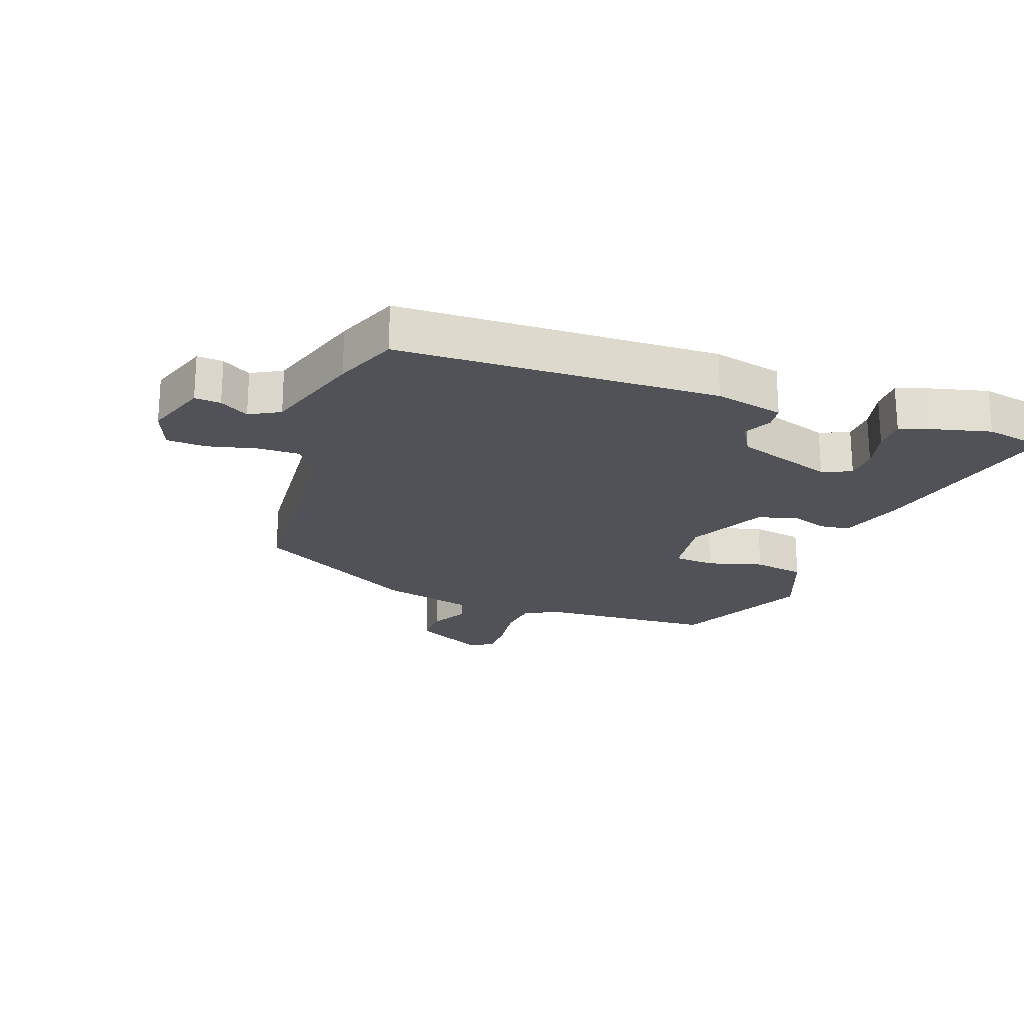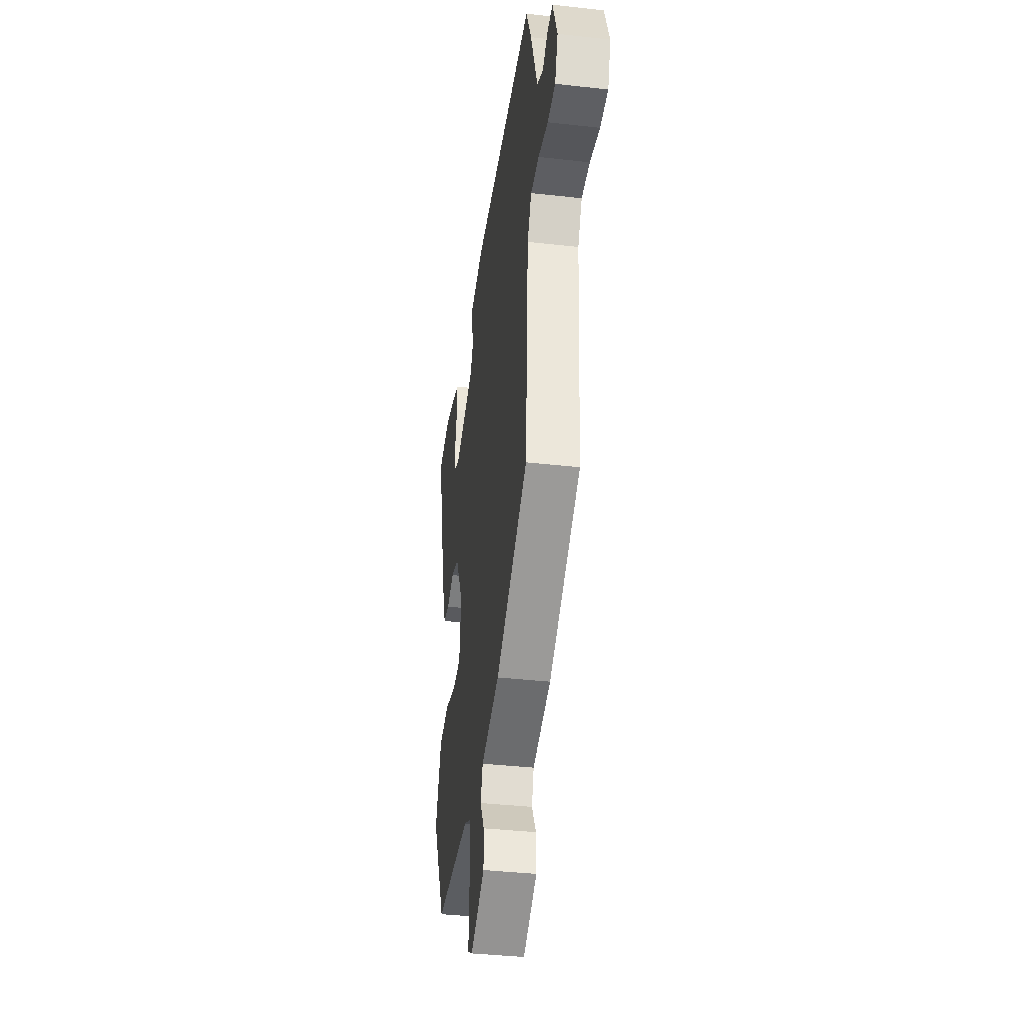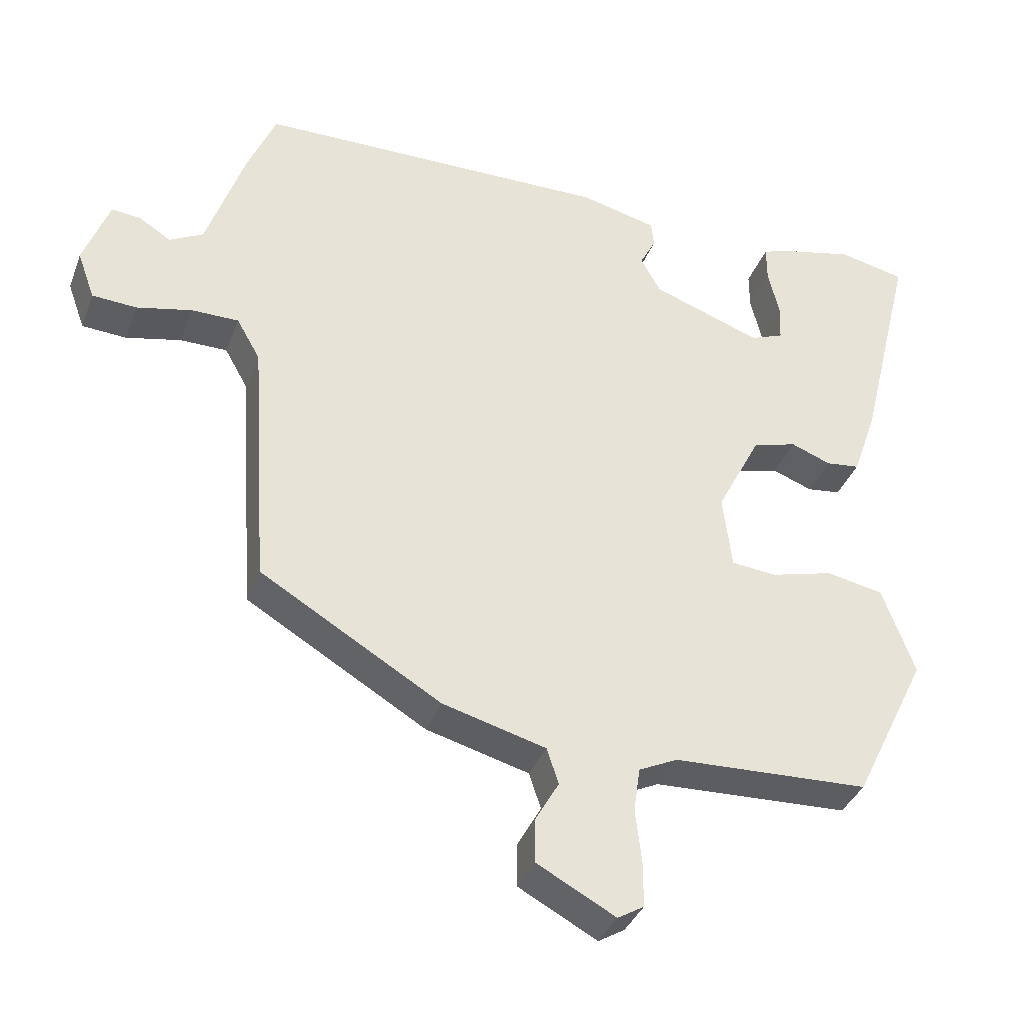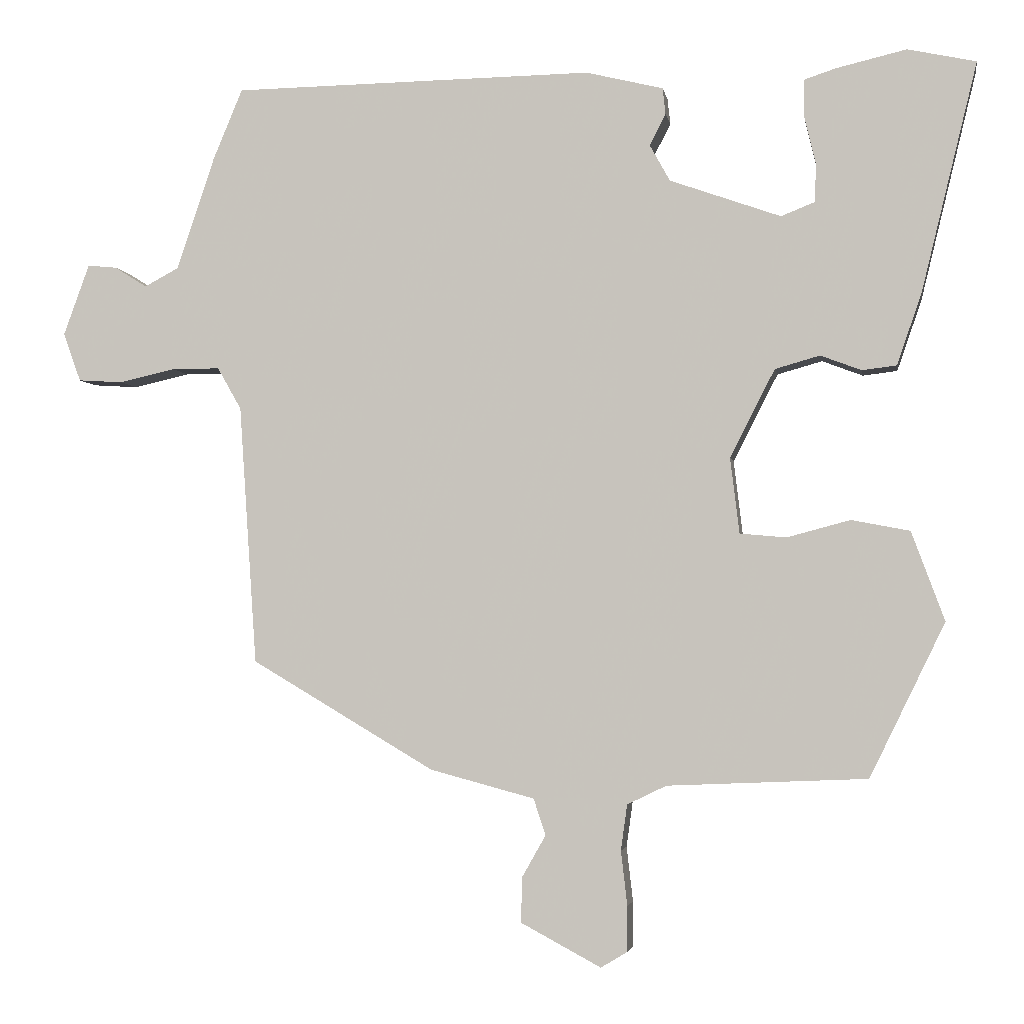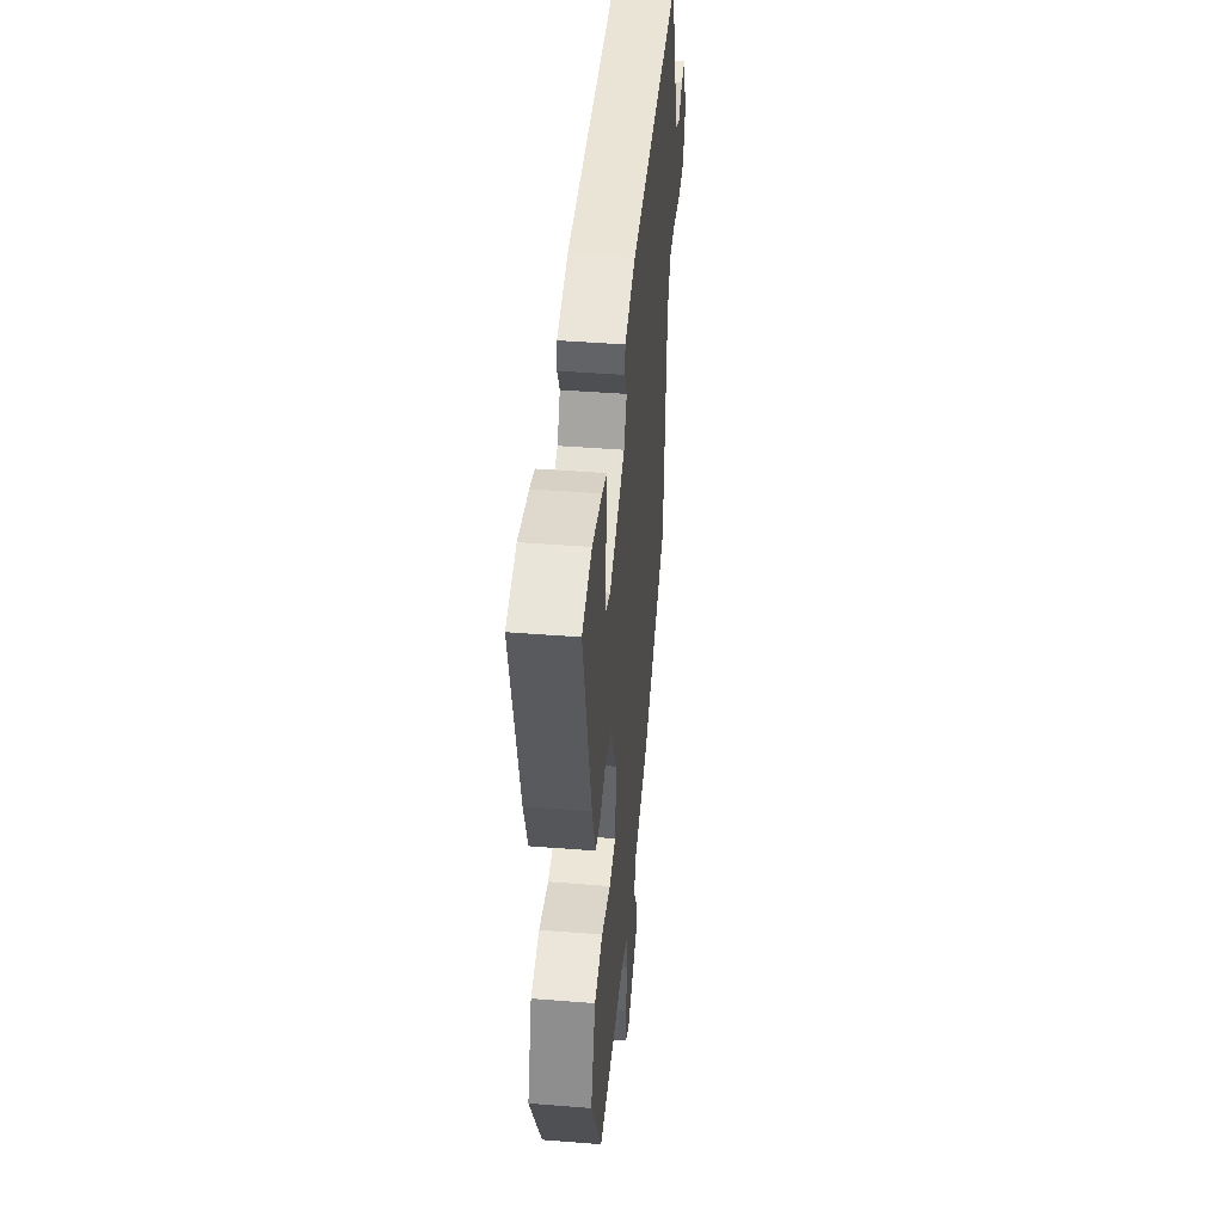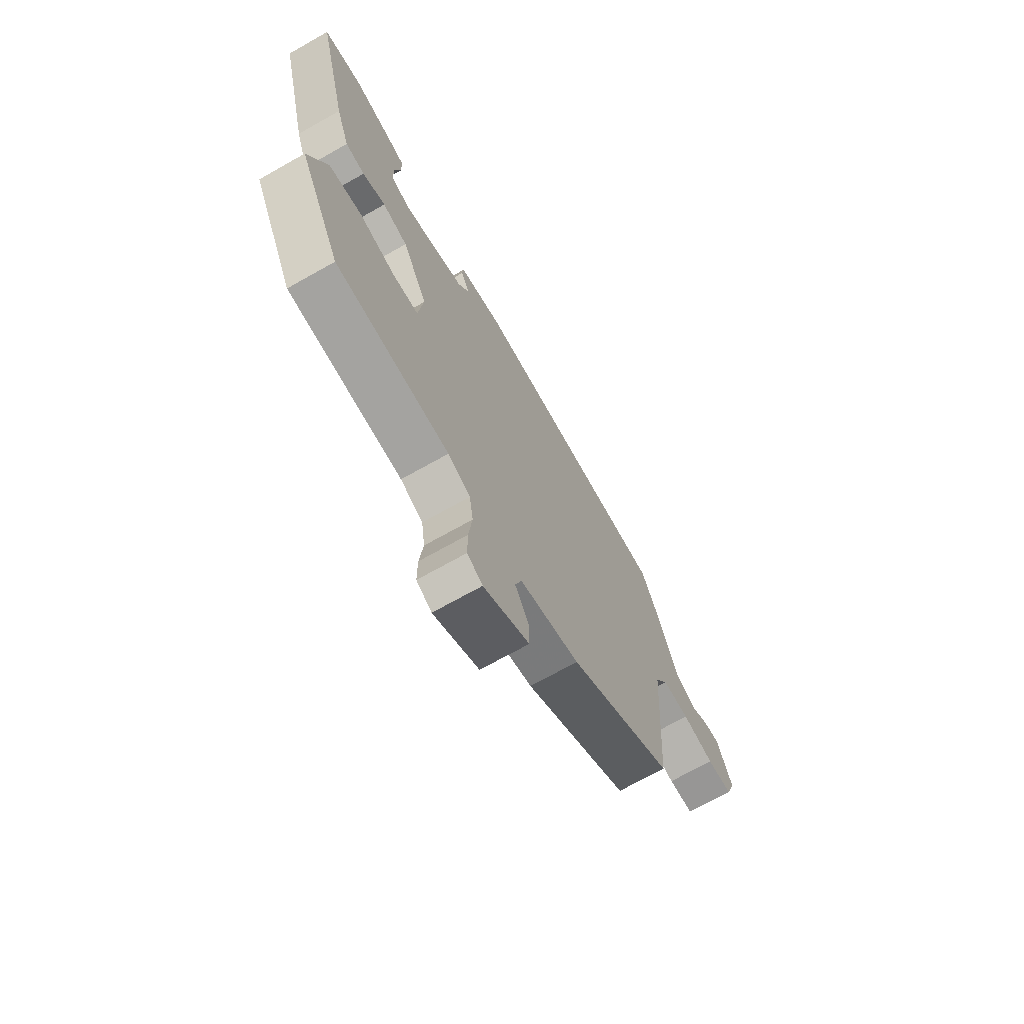
<metadata>
{"format":"obj","ext":"obj","renderer":"f3d","projection":"perspective","resolution":1024,"background":"white","views":[{"elev":-21.6,"azim":-18.8,"up":"+Y"},{"elev":-38.5,"azim":-98.1,"up":"+Z"},{"elev":-36.6,"azim":-19.4,"up":"+Z"},{"elev":-3.2,"azim":9.3,"up":"+Z"},{"elev":44.6,"azim":95.3,"up":"+Z"},{"elev":-70.8,"azim":119.4,"up":"+Z"}]}
</metadata>
<code>
v -0.476 0.07 -0.358
v -0.501 0.07 0.012
v -0.535 0.07 0.072
v -0.603 0.07 0.072
v -0.683 0.07 0.054
v -0.747 0.07 0.058
v -0.772 0.07 0.127
v -0.735 0.07 0.229
v -0.693 0.07 0.225
v -0.647 0.07 0.196
v -0.598 0.07 0.222
v -0.544 0.07 0.383
v -0.502 0.07 0.484
v 0.012 0.07 0.491
v 0.122 0.07 0.464
v 0.126 0.07 0.427
v 0.103 0.07 0.382
v 0.132 0.07 0.33
v 0.29 0.07 0.274
v 0.338 0.07 0.293
v 0.34 0.07 0.348
v 0.324 0.07 0.415
v 0.324 0.07 0.469
v 0.37 0.07 0.484
v 0.469 0.07 0.507
v 0.566 0.07 0.486
v 0.486 0.07 0.159
v 0.451 0.07 0.058
v 0.402 0.07 0.052
v 0.344 0.07 0.074
v 0.28 0.07 0.056
v 0.216 0.07 -0.069
v 0.229 0.07 -0.177
v 0.295 0.07 -0.183
v 0.385 0.07 -0.159
v 0.468 0.07 -0.175
v 0.515 0.07 -0.302
v 0.408 0.07 -0.521
v 0.124 0.07 -0.533
v 0.068 0.07 -0.56
v 0.059 0.07 -0.625
v 0.068 0.07 -0.703
v 0.068 0.07 -0.767
v 0.03 0.07 -0.79
v -0.084 0.07 -0.729
v -0.083 0.07 -0.665
v -0.049 0.07 -0.605
v -0.066 0.07 -0.553
v -0.215 0.07 -0.513
v -0.476 0 -0.358
v -0.501 0 0.012
v -0.535 0 0.072
v -0.603 0 0.072
v -0.683 0 0.054
v -0.747 0 0.058
v -0.772 0 0.127
v -0.735 0 0.229
v -0.693 0 0.225
v -0.647 0 0.196
v -0.598 0 0.222
v -0.544 0 0.383
v -0.502 0 0.484
v 0.012 0 0.491
v 0.122 0 0.464
v 0.126 0 0.427
v 0.103 0 0.382
v 0.132 0 0.33
v 0.29 0 0.274
v 0.338 0 0.293
v 0.34 0 0.348
v 0.324 0 0.415
v 0.324 0 0.469
v 0.37 0 0.484
v 0.469 0 0.507
v 0.566 0 0.486
v 0.486 0 0.159
v 0.451 0 0.058
v 0.402 0 0.052
v 0.344 0 0.074
v 0.28 0 0.056
v 0.216 0 -0.069
v 0.229 0 -0.177
v 0.295 0 -0.183
v 0.385 0 -0.159
v 0.468 0 -0.175
v 0.515 0 -0.302
v 0.408 0 -0.521
v 0.124 0 -0.533
v 0.068 0 -0.56
v 0.059 0 -0.625
v 0.068 0 -0.703
v 0.068 0 -0.767
v 0.03 0 -0.79
v -0.084 0 -0.729
v -0.083 0 -0.665
v -0.049 0 -0.605
v -0.066 0 -0.553
v -0.215 0 -0.513
f 48 49 1 2
f 44 45 46 47
f 44 47 48
f 41 42 43 44
f 40 41 44 48
f 39 40 48 2
f 34 35 36 37
f 33 34 37 38
f 27 28 29 30
f 27 30 31
f 26 27 31
f 25 26 31
f 21 22 23 24
f 20 21 24 25
f 14 15 16 17
f 14 17 18
f 11 12 13 14
f 10 11 14 18
f 7 8 9 10
f 7 10 18 19
f 4 5 6 7
f 3 4 7 19
f 33 38 39 2
f 20 25 31 32
f 19 20 32
f 2 3 19 32
f 2 32 33
f 51 50 98 97
f 96 95 94 93
f 97 96 93
f 93 92 91 90
f 97 93 90 89
f 51 97 89 88
f 86 85 84 83
f 87 86 83 82
f 79 78 77 76
f 80 79 76
f 80 76 75
f 80 75 74
f 73 72 71 70
f 74 73 70 69
f 66 65 64 63
f 67 66 63
f 63 62 61 60
f 67 63 60 59
f 59 58 57 56
f 68 67 59 56
f 56 55 54 53
f 68 56 53 52
f 51 88 87 82
f 81 80 74 69
f 81 69 68
f 81 68 52 51
f 82 81 51
f 1 50 51 2
f 2 51 52 3
f 3 52 53 4
f 4 53 54 5
f 5 54 55 6
f 6 55 56 7
f 7 56 57 8
f 8 57 58 9
f 9 58 59 10
f 10 59 60 11
f 11 60 61 12
f 12 61 62 13
f 13 62 63 14
f 14 63 64 15
f 15 64 65 16
f 16 65 66 17
f 17 66 67 18
f 18 67 68 19
f 19 68 69 20
f 20 69 70 21
f 21 70 71 22
f 22 71 72 23
f 23 72 73 24
f 24 73 74 25
f 25 74 75 26
f 26 75 76 27
f 27 76 77 28
f 28 77 78 29
f 29 78 79 30
f 30 79 80 31
f 31 80 81 32
f 32 81 82 33
f 33 82 83 34
f 34 83 84 35
f 35 84 85 36
f 36 85 86 37
f 37 86 87 38
f 38 87 88 39
f 39 88 89 40
f 40 89 90 41
f 41 90 91 42
f 42 91 92 43
f 43 92 93 44
f 44 93 94 45
f 45 94 95 46
f 46 95 96 47
f 47 96 97 48
f 48 97 98 49
f 49 98 50 1

</code>
